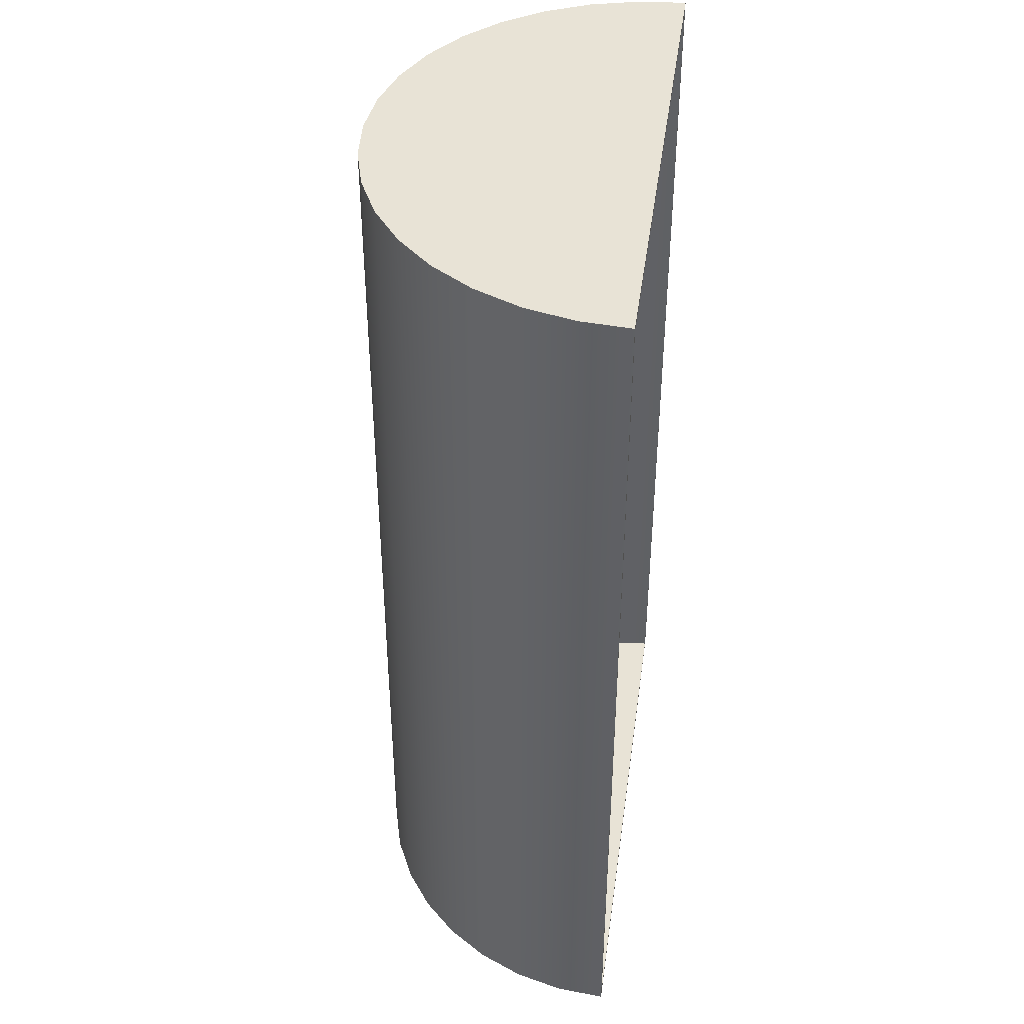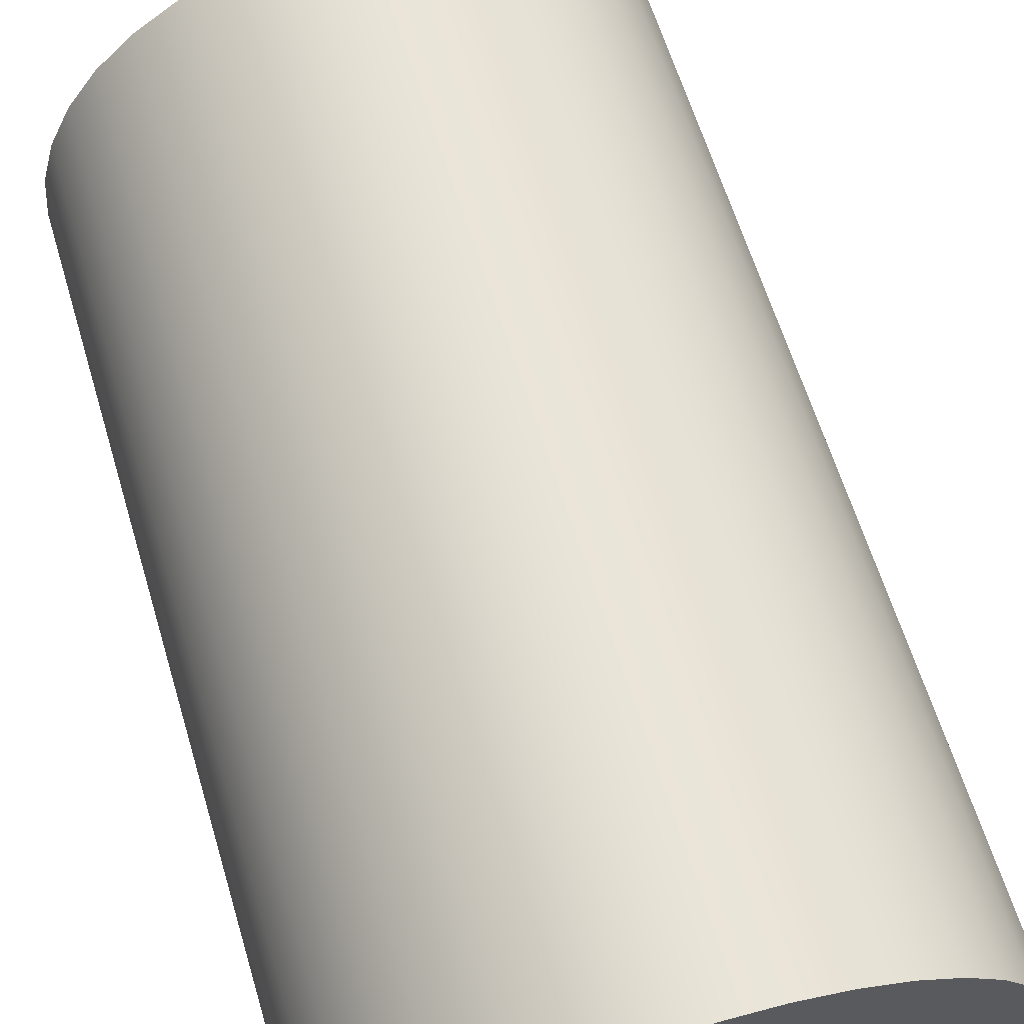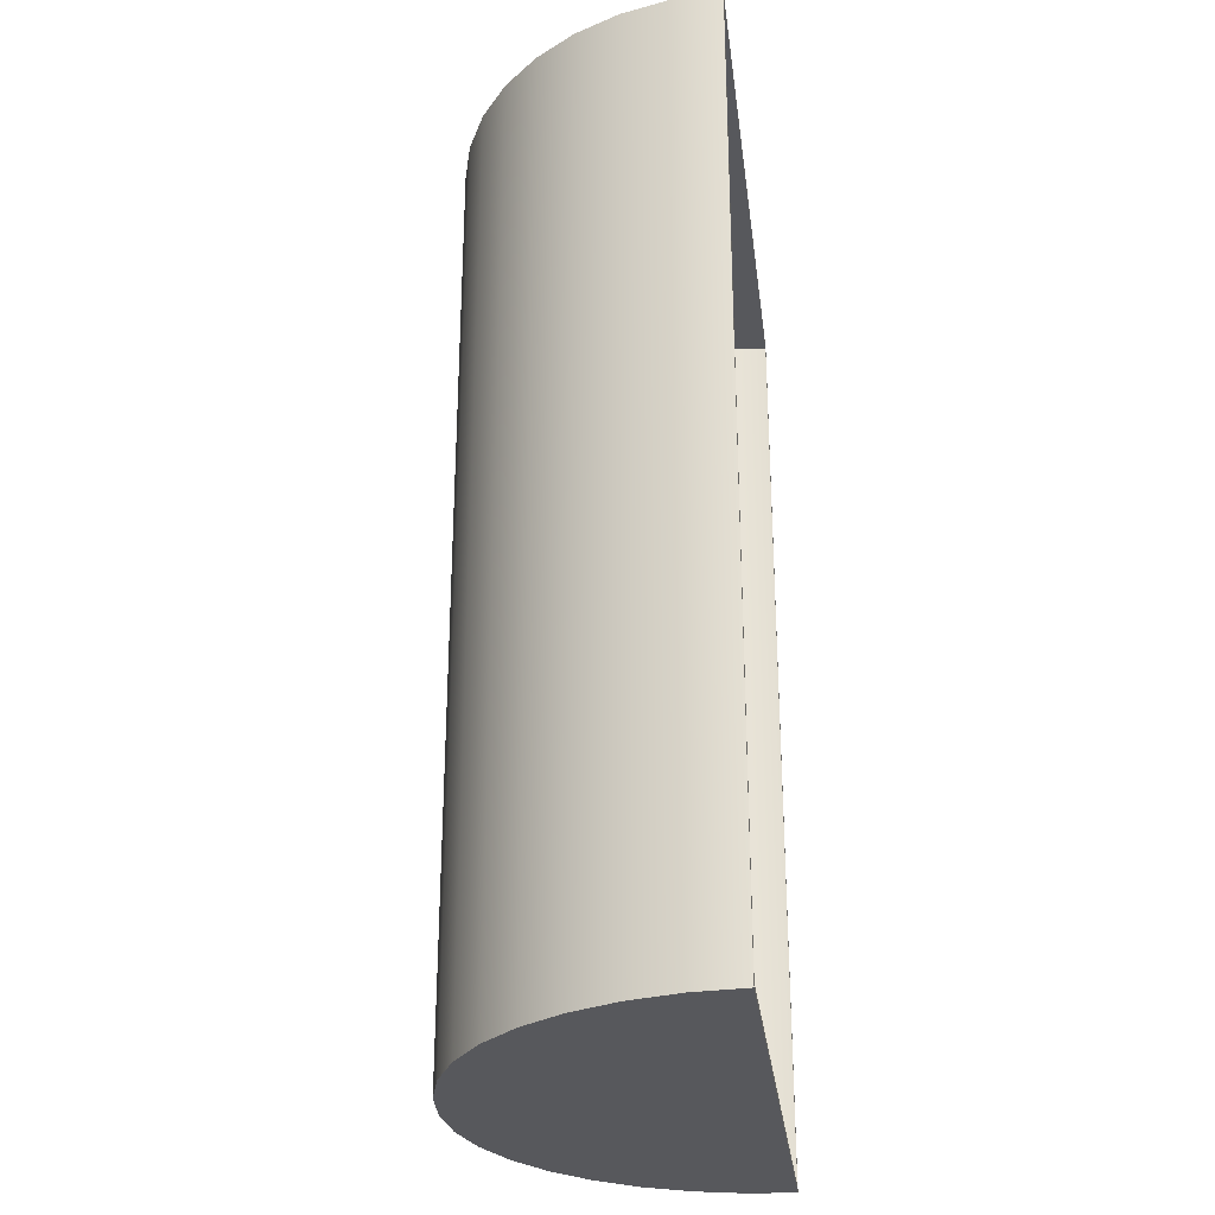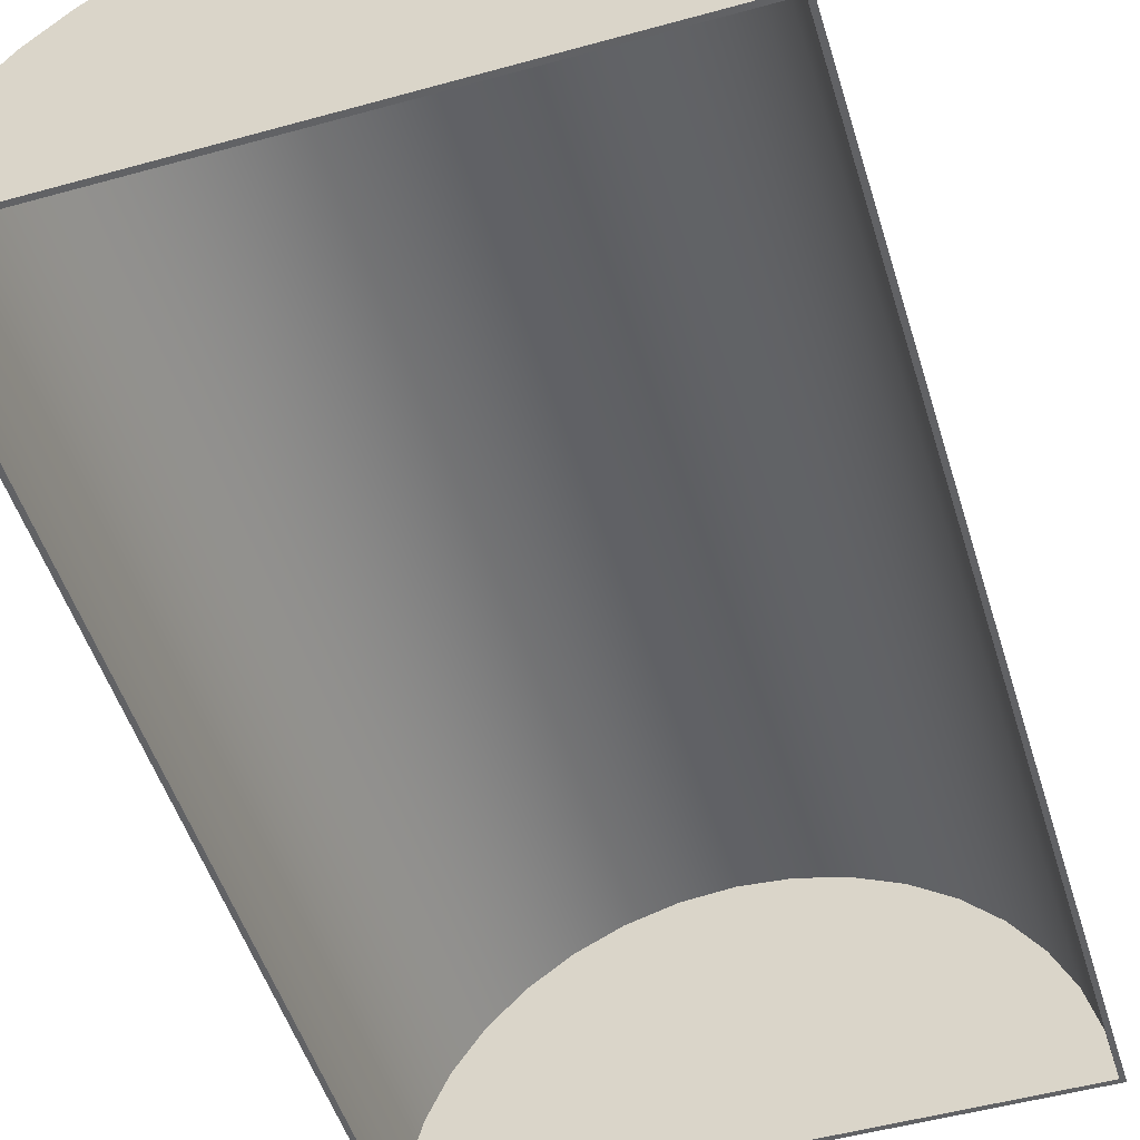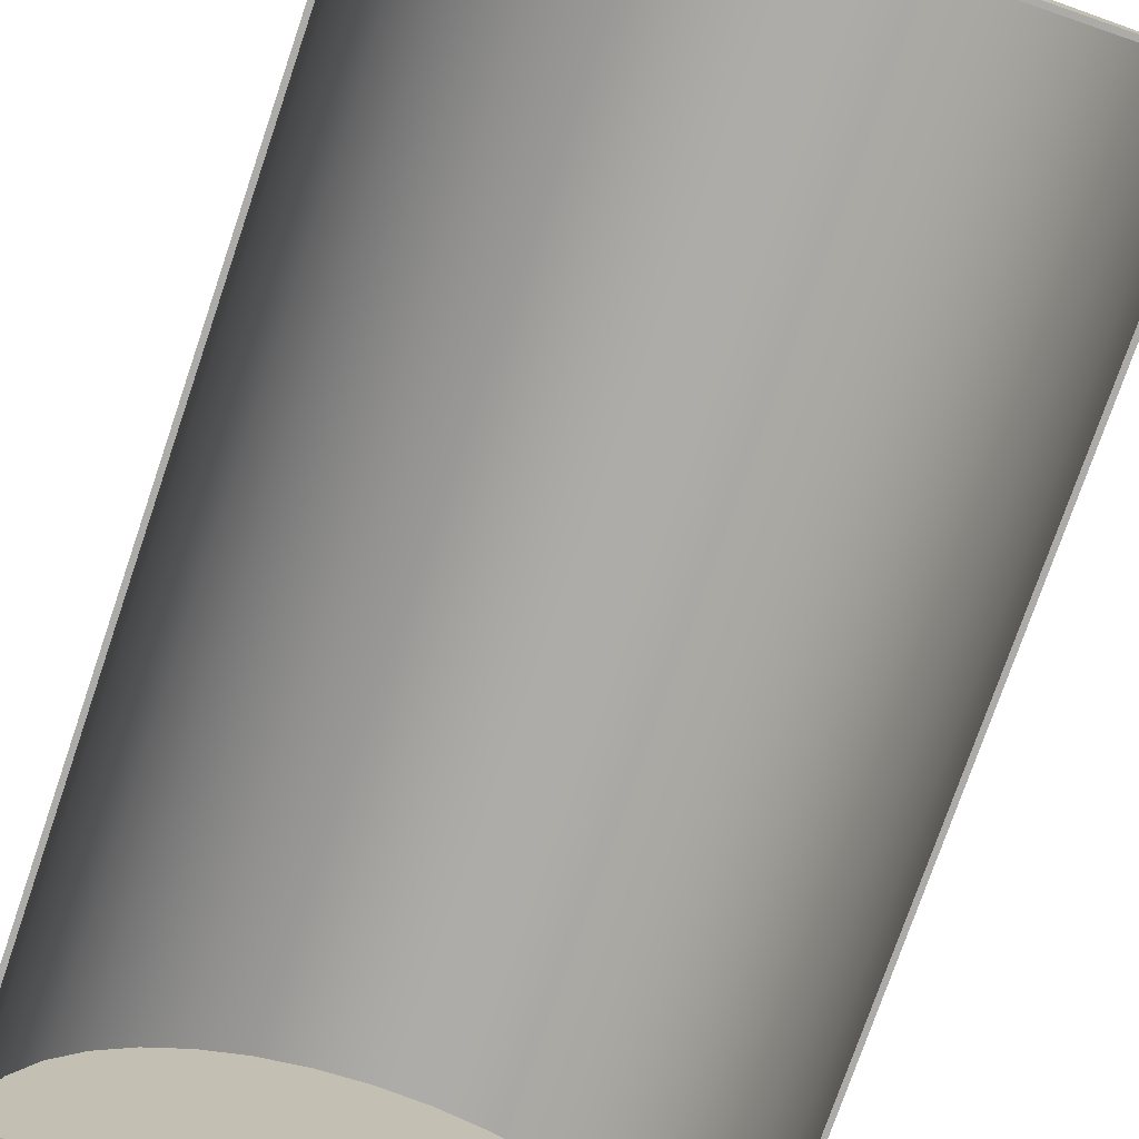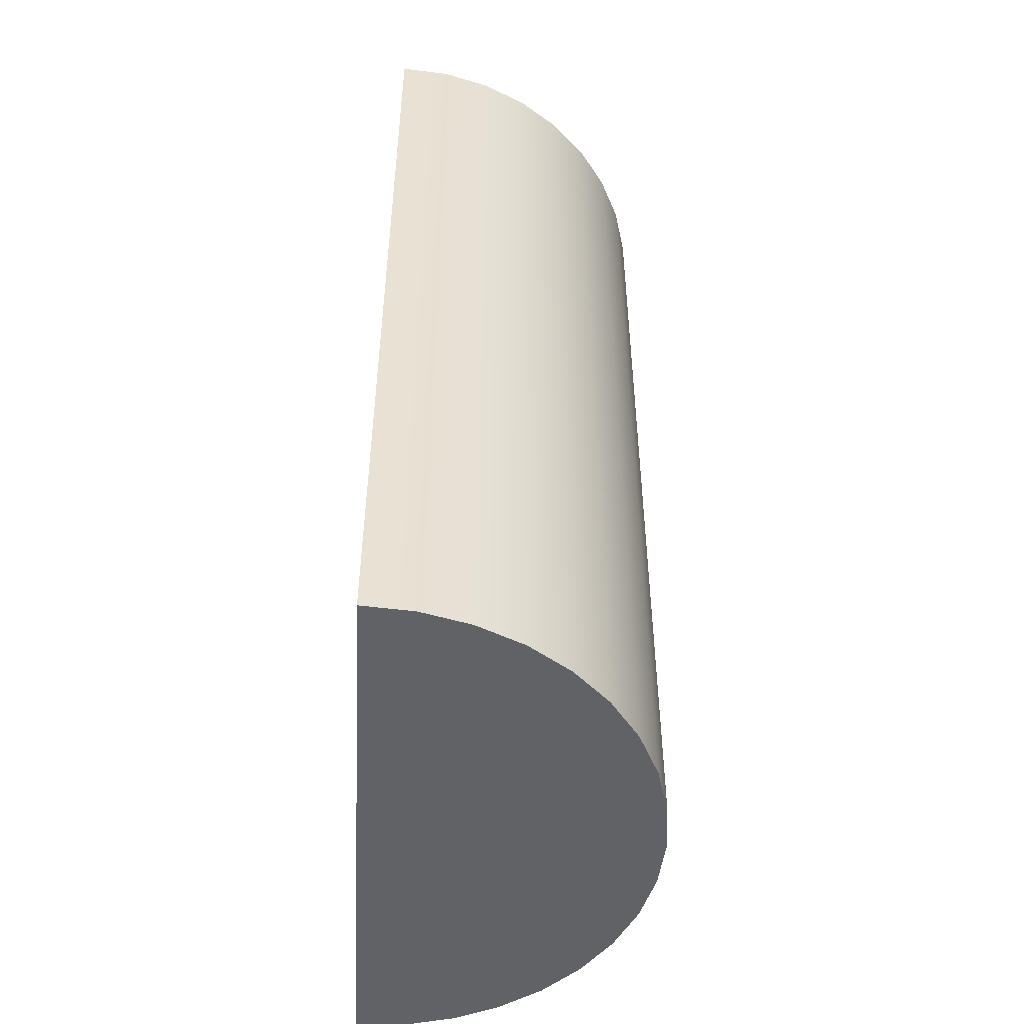
<metadata>
{"format":"obj","ext":"obj","renderer":"f3d","projection":"perspective","resolution":1024,"background":"white","views":[{"elev":41.9,"azim":97.9,"up":"+Y"},{"elev":62.1,"azim":163.3,"up":"+Z"},{"elev":-28.5,"azim":97.2,"up":"+Y"},{"elev":-50.6,"azim":16.9,"up":"+Z"},{"elev":-76.2,"azim":-18.9,"up":"+Z"},{"elev":-50.5,"azim":-92.9,"up":"+Y"}]}
</metadata>
<code>
g Body2
v 14.75 25.25 -0
v 14.53 25.25 2.561
v 13.86 25.25 5.045
v 12.77 25.25 7.375
v 11.3 25.25 9.481
v 9.481 25.25 11.3
v 7.375 25.25 12.77
v 5.045 25.25 13.86
v 2.561 25.25 14.53
v -0 25.25 14.75
v -2.561 25.25 14.53
v -5.045 25.25 13.86
v -7.375 25.25 12.77
v -9.481 25.25 11.3
v -11.3 25.25 9.481
v -12.77 25.25 7.375
v -13.86 25.25 5.045
v -14.53 25.25 2.561
v -14.75 25.25 0
v -14.75 74.75 0
v -14.53 74.75 2.561
v -13.86 74.75 5.045
v -12.77 74.75 7.375
v -11.3 74.75 9.481
v -9.481 74.75 11.3
v -7.375 74.75 12.77
v -5.045 74.75 13.86
v -2.561 74.75 14.53
v -0 74.75 14.75
v 2.561 74.75 14.53
v 5.045 74.75 13.86
v 7.375 74.75 12.77
v 9.481 74.75 11.3
v 11.3 74.75 9.481
v 12.77 74.75 7.375
v 13.86 74.75 5.045
v 14.53 74.75 2.561
v 14.75 74.75 -0
v 15 25 0
v -15 25 0
v -15 75 0
v 15 75 0
v -14.77 25 2.605
v -14.1 25 5.13
v -12.99 25 7.5
v -11.49 25 9.642
v -9.642 25 11.49
v -7.5 25 12.99
v -5.13 25 14.1
v -2.605 25 14.77
v -0 25 15
v 2.605 25 14.77
v 5.13 25 14.1
v 7.5 25 12.99
v 9.642 25 11.49
v 11.49 25 9.642
v 12.99 25 7.5
v 14.1 25 5.13
v 14.77 25 2.605
v 14.77 75 2.605
v 14.1 75 5.13
v 12.99 75 7.5
v 11.49 75 9.642
v 9.642 75 11.49
v 7.5 75 12.99
v 5.13 75 14.1
v 2.605 75 14.77
v -0 75 15
v -2.605 75 14.77
v -5.13 75 14.1
v -7.5 75 12.99
v -9.642 75 11.49
v -11.49 75 9.642
v -12.99 75 7.5
v -14.1 75 5.13
v -14.77 75 2.605
f 38 1 37
f 37 1 2
f 37 2 36
f 36 2 3
f 36 3 35
f 35 3 4
f 35 4 34
f 34 4 5
f 34 5 33
f 33 5 6
f 33 6 32
f 32 6 7
f 32 7 31
f 31 7 8
f 31 8 30
f 30 8 9
f 30 9 29
f 29 9 10
f 29 10 28
f 28 10 11
f 28 11 27
f 27 11 12
f 27 12 26
f 26 12 13
f 26 13 25
f 25 13 14
f 25 14 24
f 24 14 15
f 24 15 23
f 23 15 16
f 23 16 22
f 22 16 17
f 22 17 21
f 21 17 18
f 21 18 20
f 20 18 19
f 20 38 21
f 21 38 37
f 21 37 22
f 22 37 36
f 22 36 23
f 23 36 35
f 23 35 24
f 24 35 34
f 24 34 25
f 25 34 33
f 25 33 26
f 26 33 32
f 26 32 27
f 27 32 31
f 27 31 28
f 28 31 30
f 28 30 29
f 1 19 2
f 2 19 18
f 2 18 3
f 3 18 17
f 3 17 4
f 4 17 16
f 4 16 5
f 5 16 15
f 5 15 6
f 6 15 14
f 6 14 7
f 7 14 13
f 7 13 8
f 8 13 12
f 8 12 9
f 9 12 11
f 9 11 10
f 19 40 20
f 20 40 41
f 20 41 42
f 19 1 40
f 40 1 39
f 39 1 38
f 39 38 42
f 42 38 20
f 41 40 76
f 76 40 43
f 76 43 75
f 75 43 44
f 75 44 74
f 74 44 45
f 74 45 73
f 73 45 46
f 73 46 72
f 72 46 47
f 72 47 71
f 71 47 48
f 71 48 70
f 70 48 49
f 70 49 69
f 69 49 50
f 69 50 68
f 68 50 51
f 68 51 67
f 67 51 52
f 67 52 66
f 66 52 53
f 66 53 65
f 65 53 54
f 65 54 64
f 64 54 55
f 64 55 63
f 63 55 56
f 63 56 62
f 62 56 57
f 62 57 61
f 61 57 58
f 61 58 60
f 60 58 59
f 60 59 42
f 42 59 39
f 42 41 60
f 60 41 76
f 60 76 61
f 61 76 75
f 61 75 62
f 62 75 74
f 62 74 63
f 63 74 73
f 63 73 64
f 64 73 72
f 64 72 65
f 65 72 71
f 65 71 66
f 66 71 70
f 66 70 67
f 67 70 69
f 67 69 68
f 40 39 43
f 43 39 59
f 43 59 44
f 44 59 58
f 44 58 45
f 45 58 57
f 45 57 46
f 46 57 56
f 46 56 47
f 47 56 55
f 47 55 48
f 48 55 54
f 48 54 49
f 49 54 53
f 49 53 50
f 50 53 52
f 50 52 51

</code>
